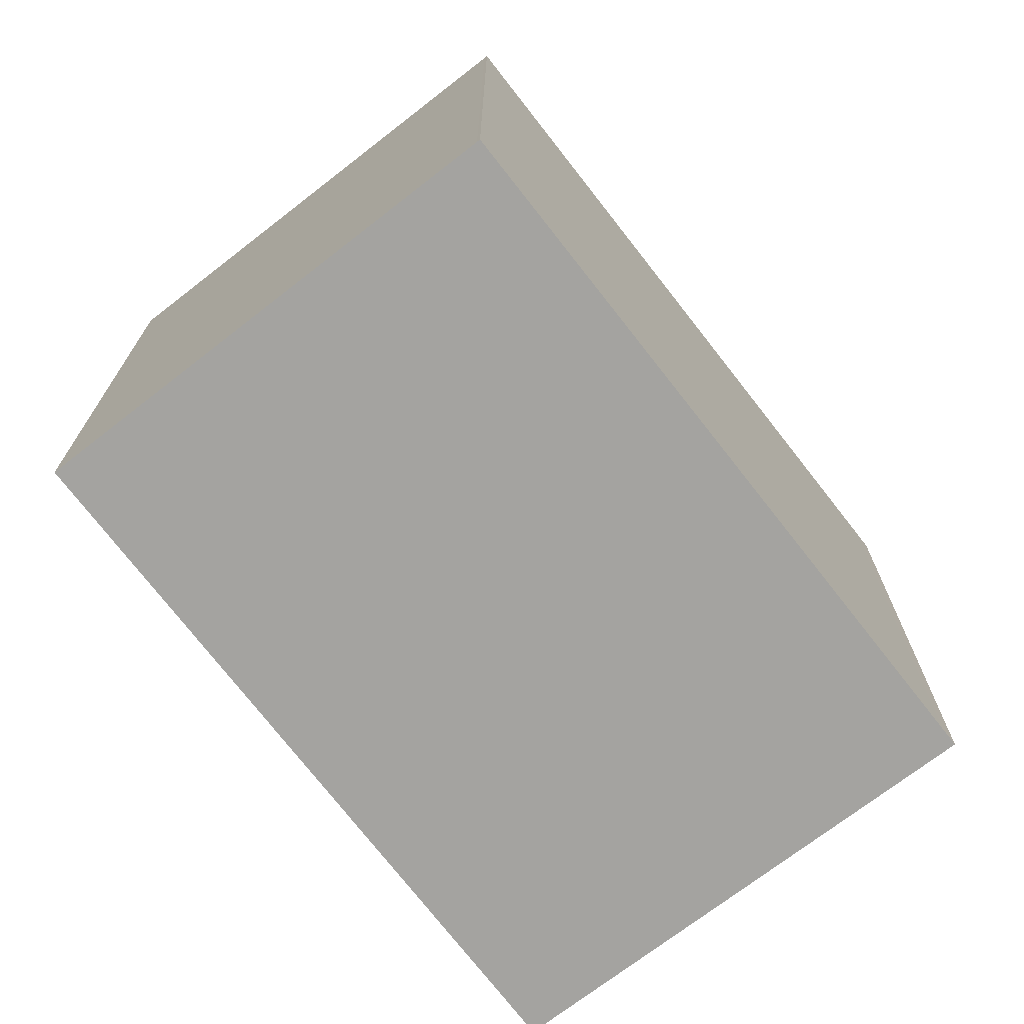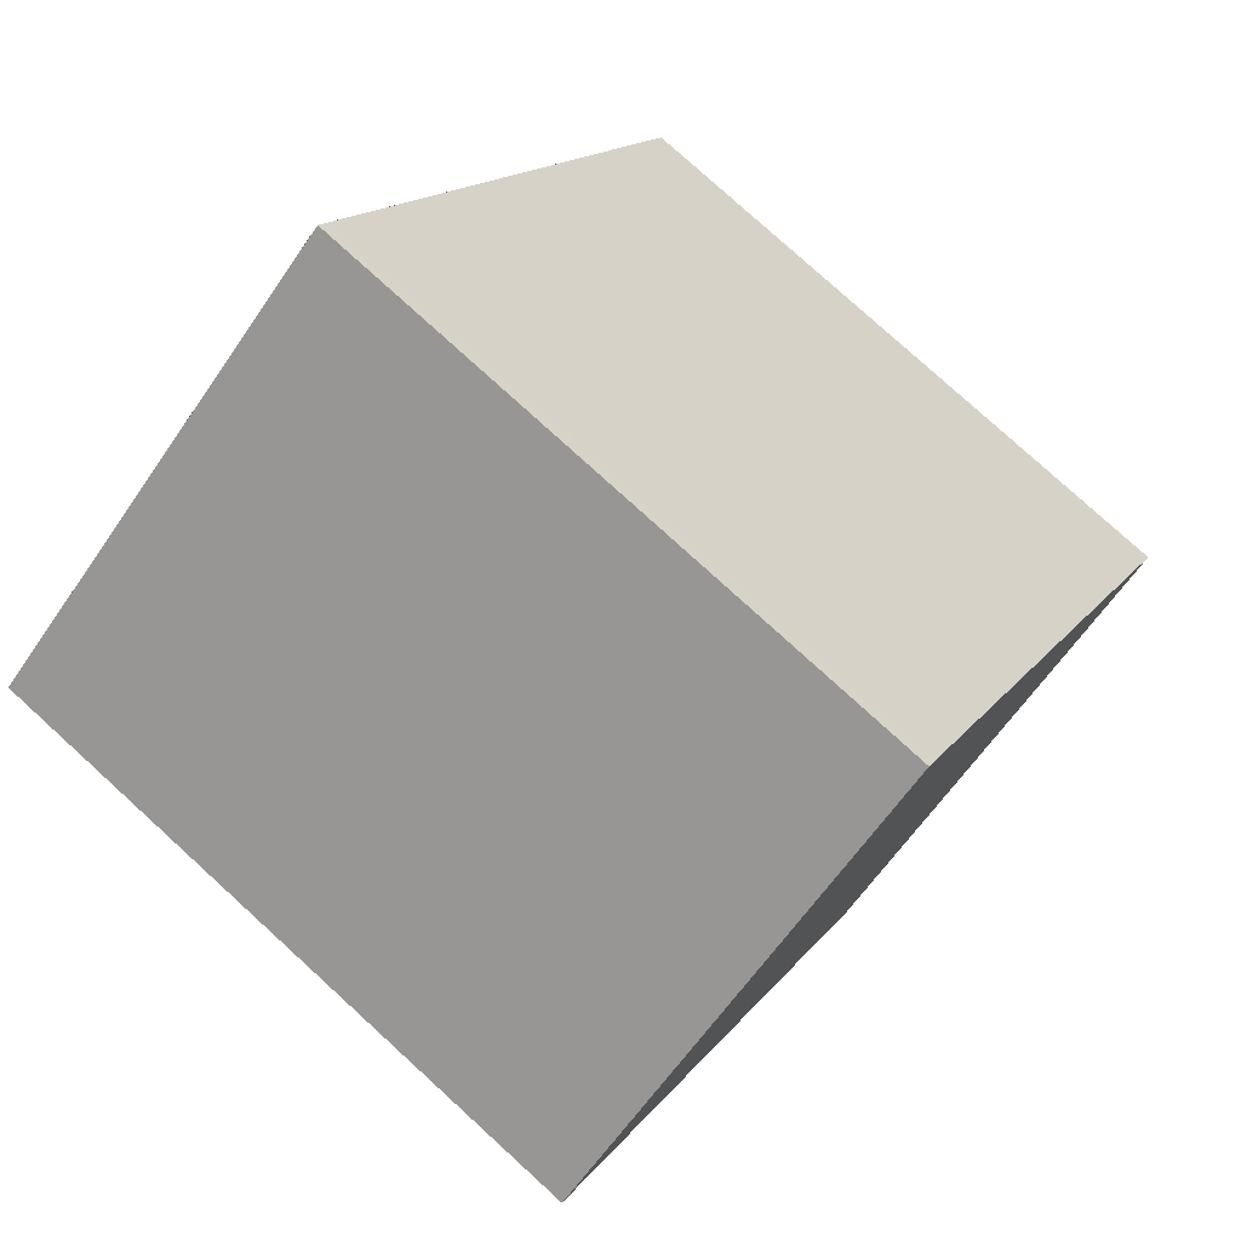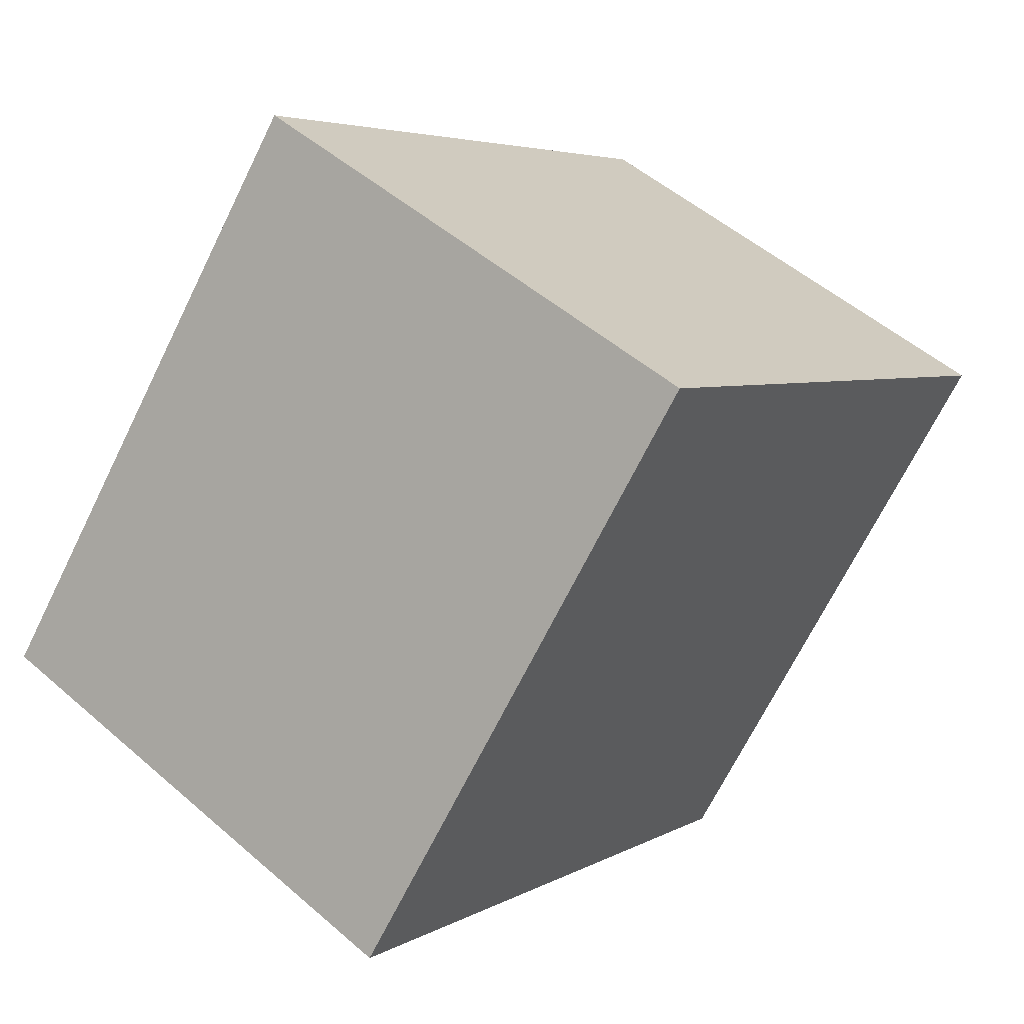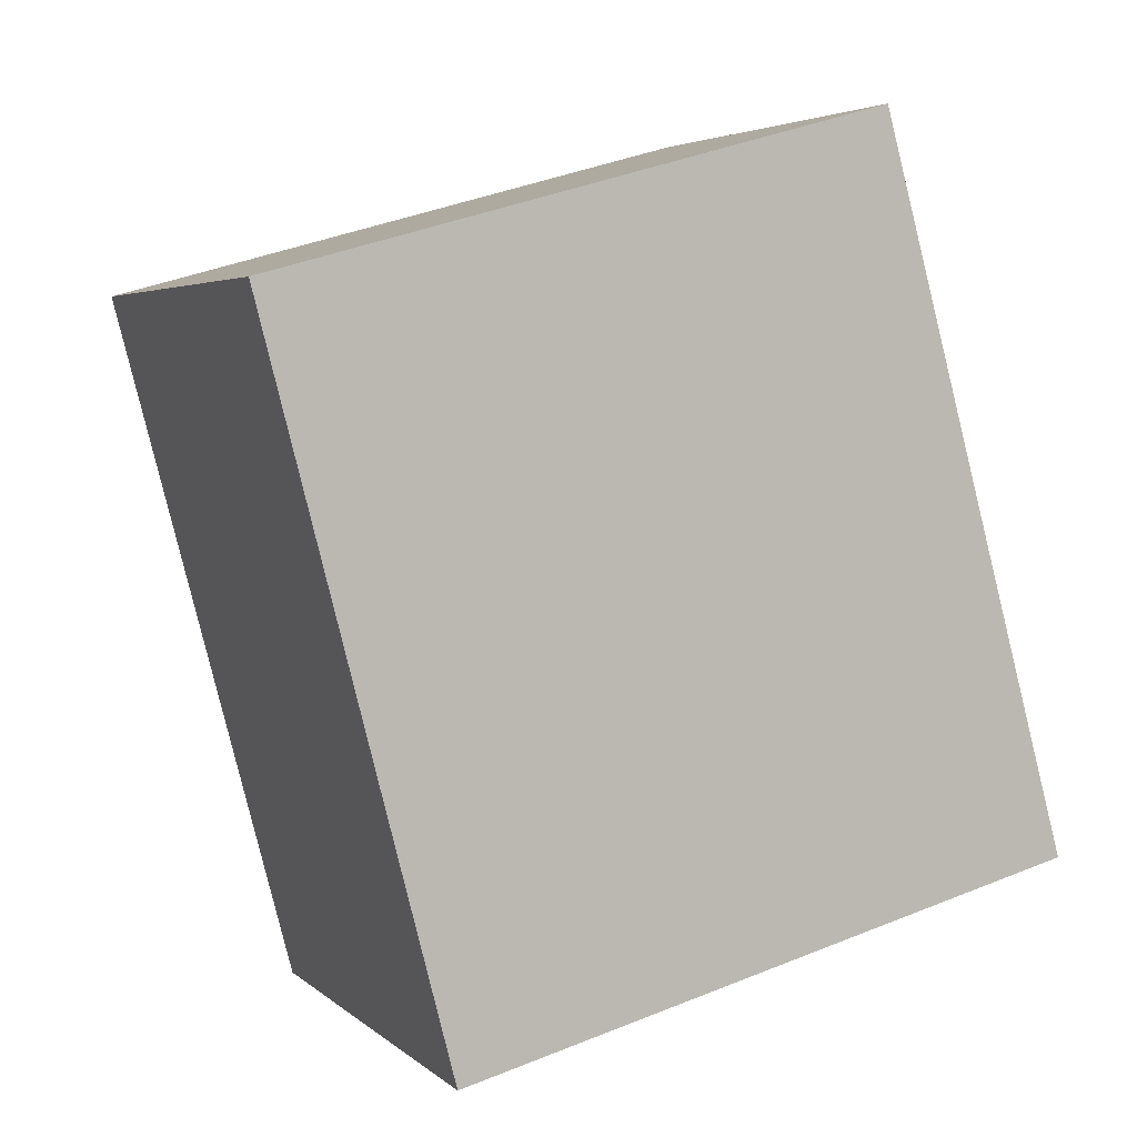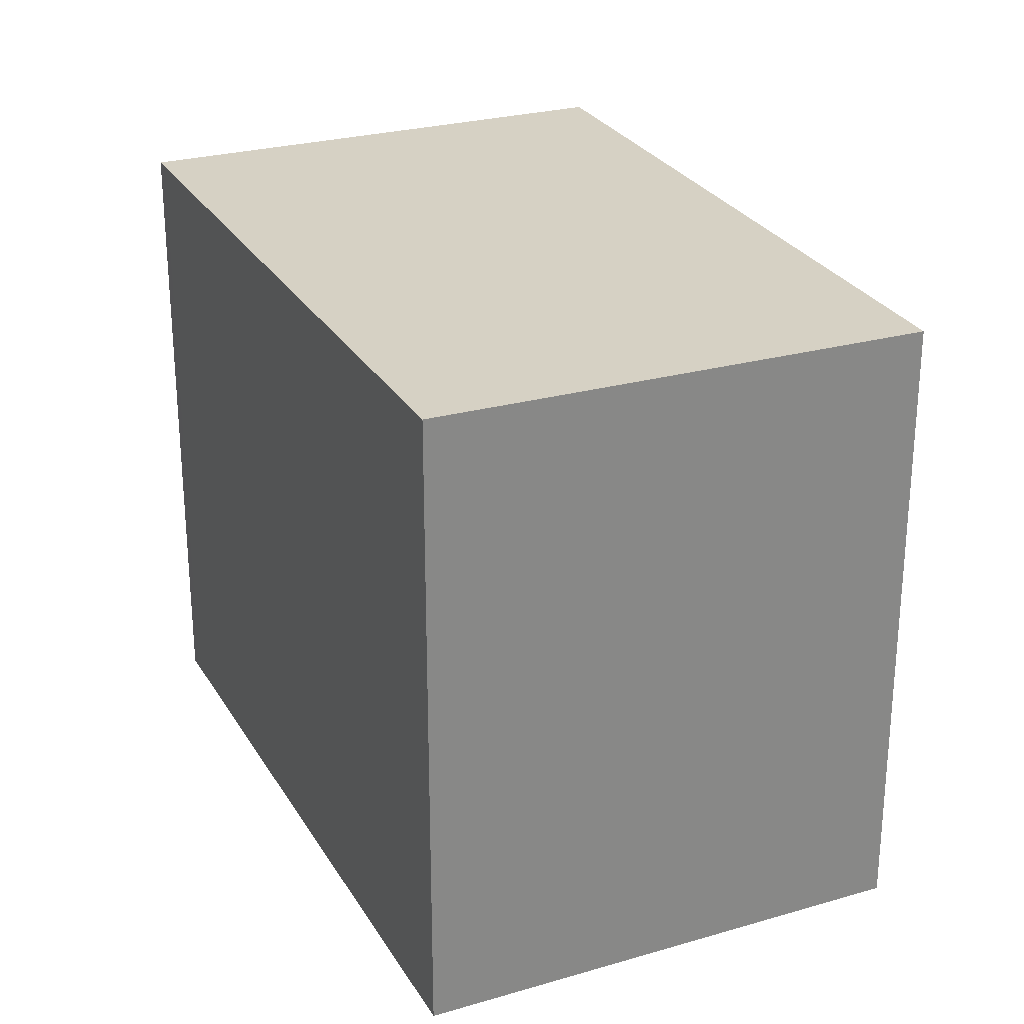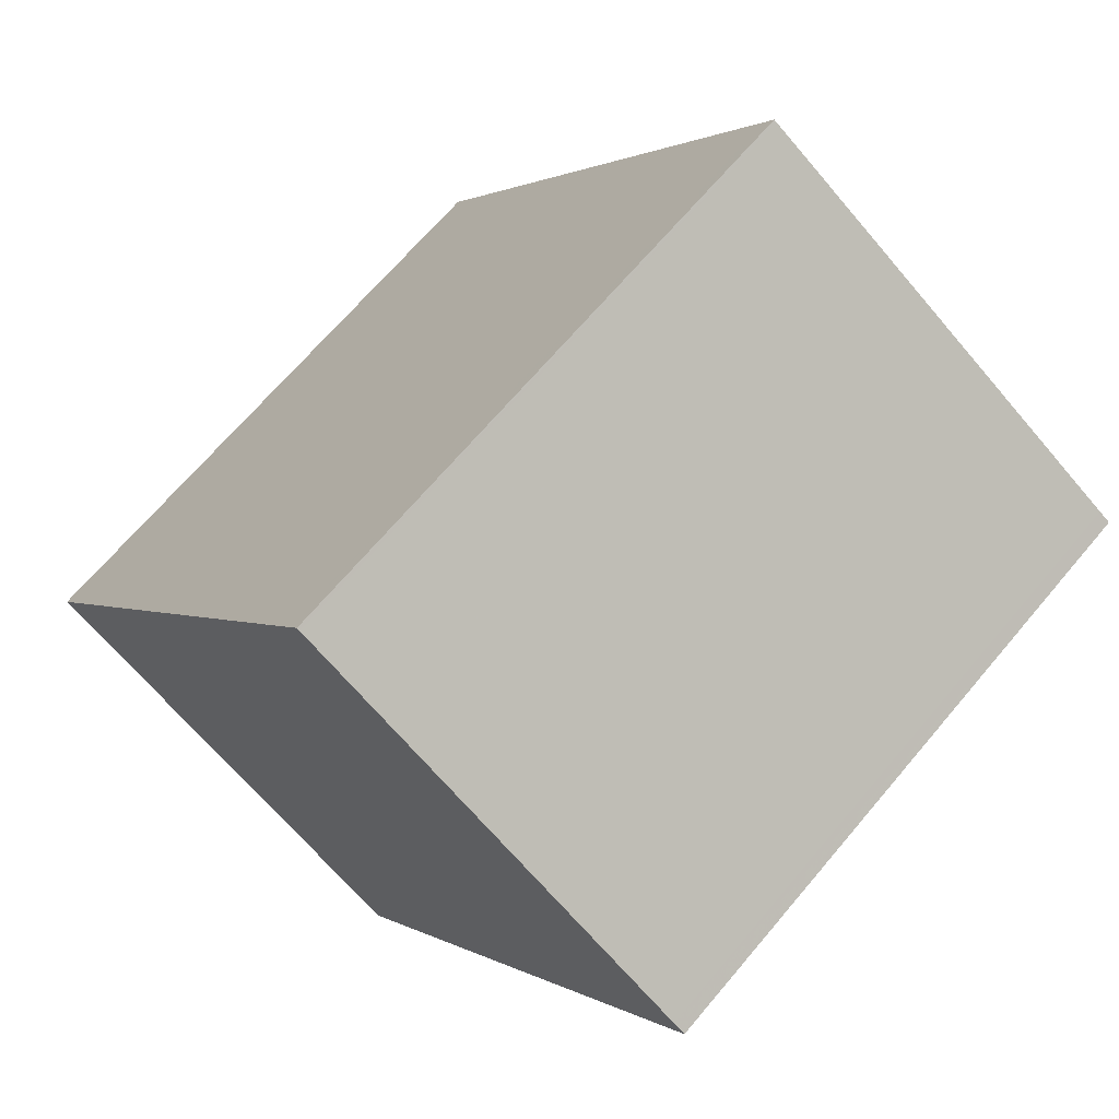
<metadata>
{"format":"obj","ext":"obj","renderer":"f3d","projection":"perspective","resolution":1024,"background":"white","views":[{"elev":-73.0,"azim":71.4,"up":"+Z"},{"elev":78.9,"azim":-47.7,"up":"+Y"},{"elev":-69.2,"azim":153.7,"up":"+Y"},{"elev":41.0,"azim":63.8,"up":"+Y"},{"elev":27.9,"azim":9.1,"up":"+Z"},{"elev":67.9,"azim":-139.9,"up":"+Y"}]}
</metadata>
<code>
v -2201 -1243 2.573
v -2199 -1242 2.535
v -2197 -1245 2.577
v -2199 -1246 2.614
v -2199 -1242 2.536
v -2201 -1243 2.574
v -2199 -1242 2.537
v -2197 -1245 2.577
v -2199 -1242 2.536
v -2201 -1243 2.573
v -2199 -1246 2.614
v -2201 -1243 2.572
v -2201 -1243 2.572
v -2201 -1243 2.573
v -2201 -1243 0
v -2201 -1243 0
v -2199 -1242 2.536
v -2199 -1242 2.535
v -2199 -1242 0
v -2199 -1242 0
v -2197 -1245 2.577
v -2197 -1245 2.577
v -2197 -1245 0
v -2197 -1245 0
v -2201 -1243 2.574
v -2199 -1246 2.614
v -2199 -1246 0
v -2201 -1243 0
v -2197 -1245 2.577
v -2199 -1242 2.536
v -2199 -1242 0
v -2197 -1245 0
v -2201 -1243 2.573
v -2201 -1243 2.574
v -2201 -1243 0
v -2201 -1243 0
v -2199 -1246 2.614
v -2197 -1245 2.577
v -2197 -1245 0
v -2199 -1246 0
v -2199 -1242 2.535
v -2199 -1242 2.536
v -2199 -1242 0
v -2199 -1242 0
v -2199 -1246 2.614
v -2199 -1246 2.614
v -2199 -1246 0
v -2199 -1246 0
v -2199 -1242 2.536
v -2201 -1243 2.572
v -2201 -1243 0
v -2199 -1242 0
v -2201 -1243 0
v -2199 -1242 0
v -2197 -1245 0
v -2199 -1246 0
f 10 6 1 12
f 11 4 6 10
f 7 5 3 8
f 9 2 5 7
f 10 7 8 11
f 12 9 7 10
f 14 15 16 13
f 18 19 20 17
f 22 23 24 21
f 26 27 28 25
f 30 31 32 29
f 34 35 36 33
f 38 39 40 37
f 42 43 44 41
f 46 47 48 45
f 50 51 52 49
f 54 55 56 53

</code>
